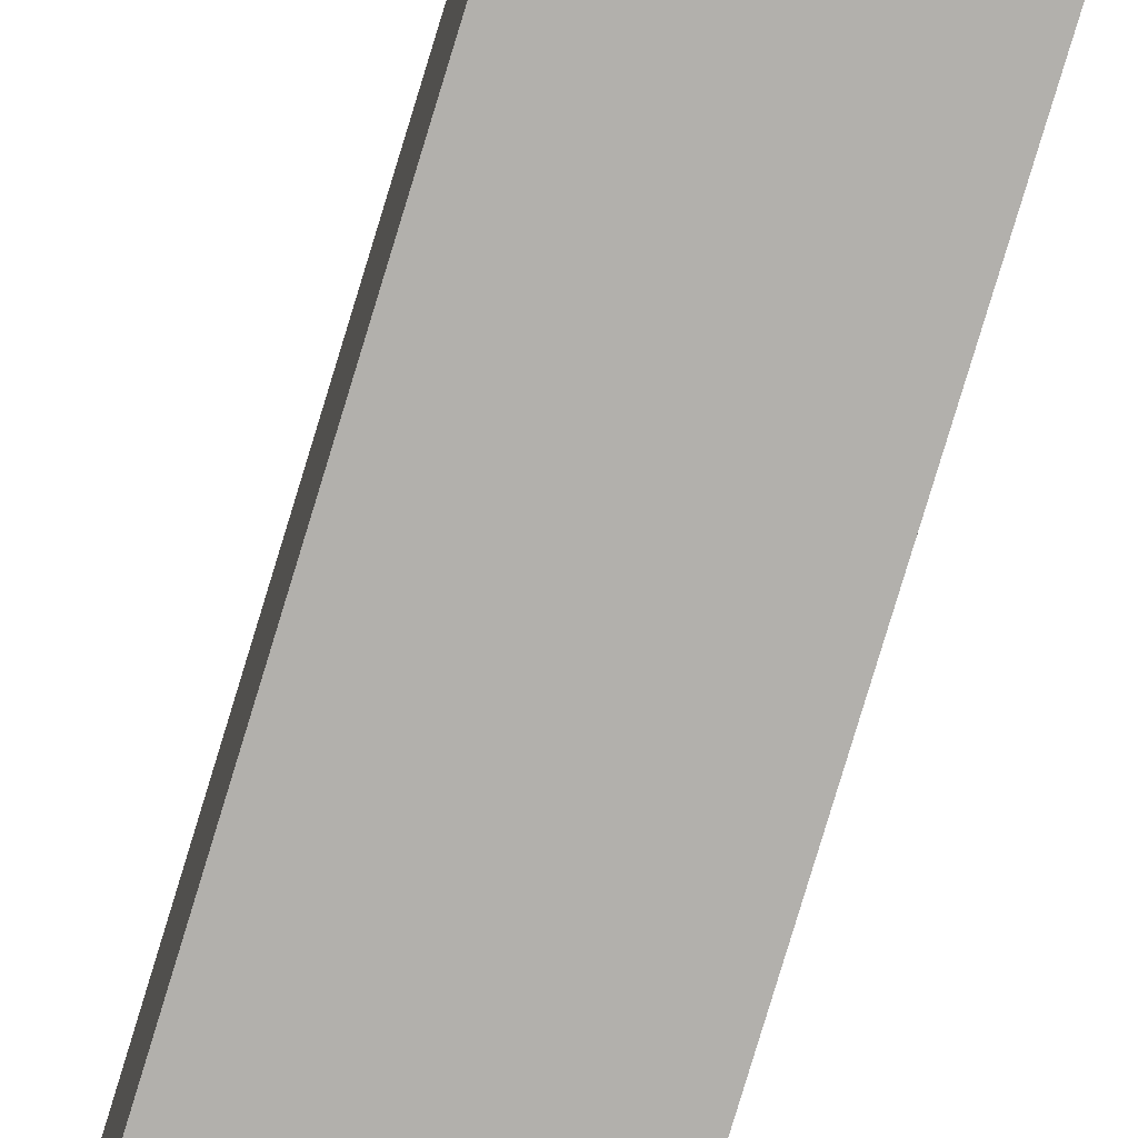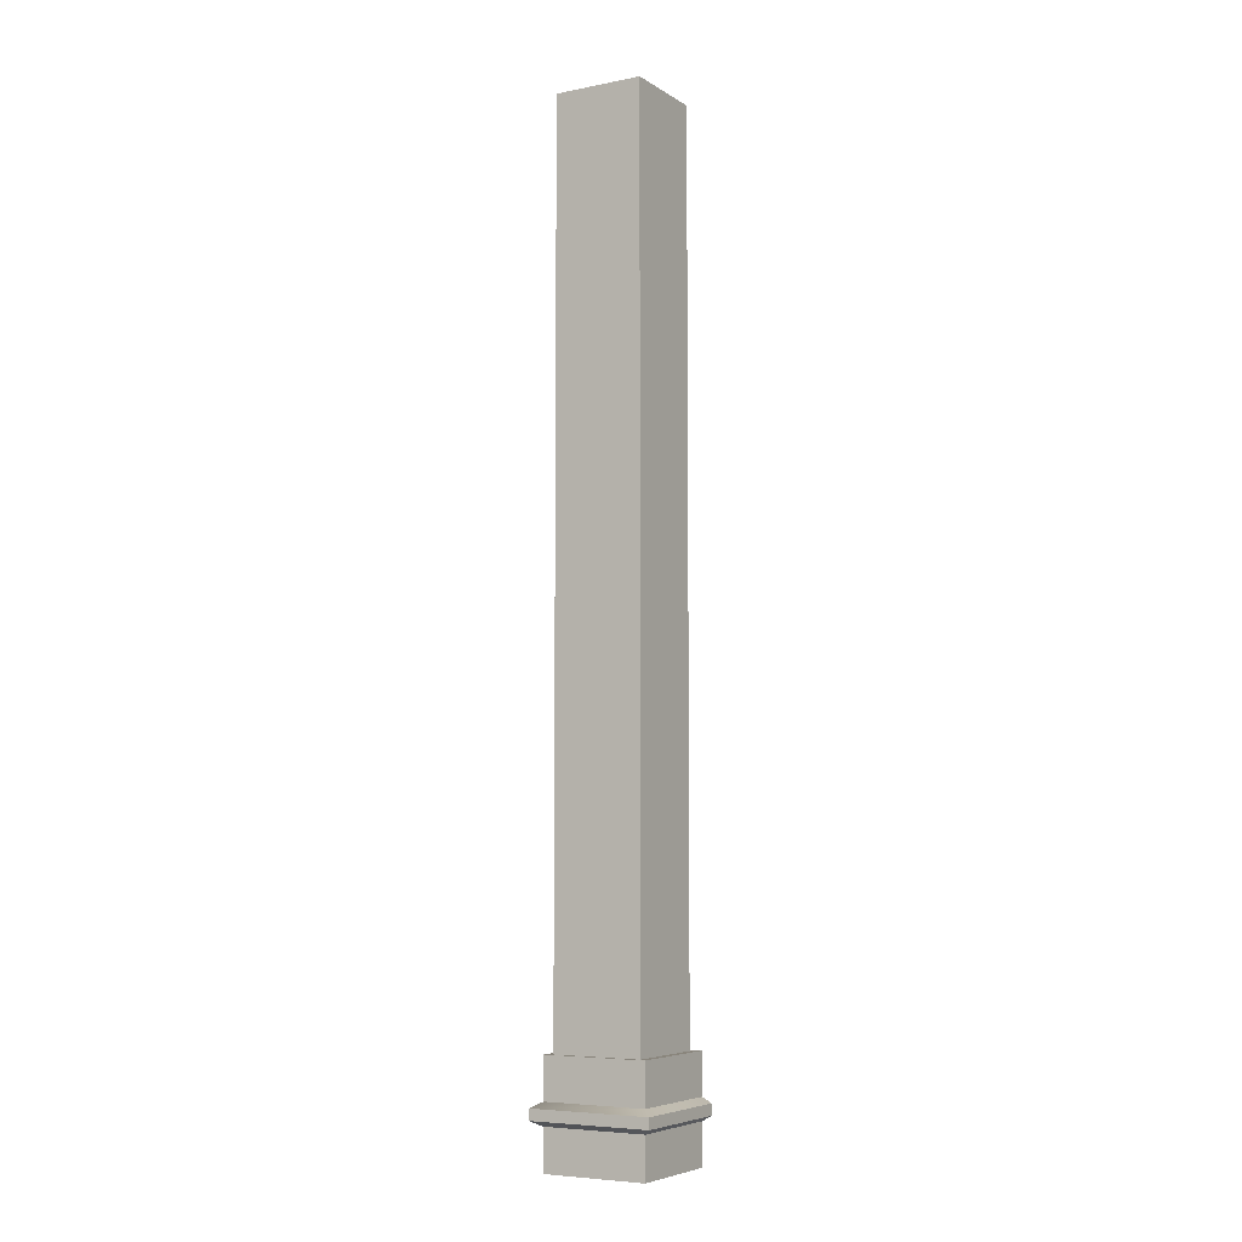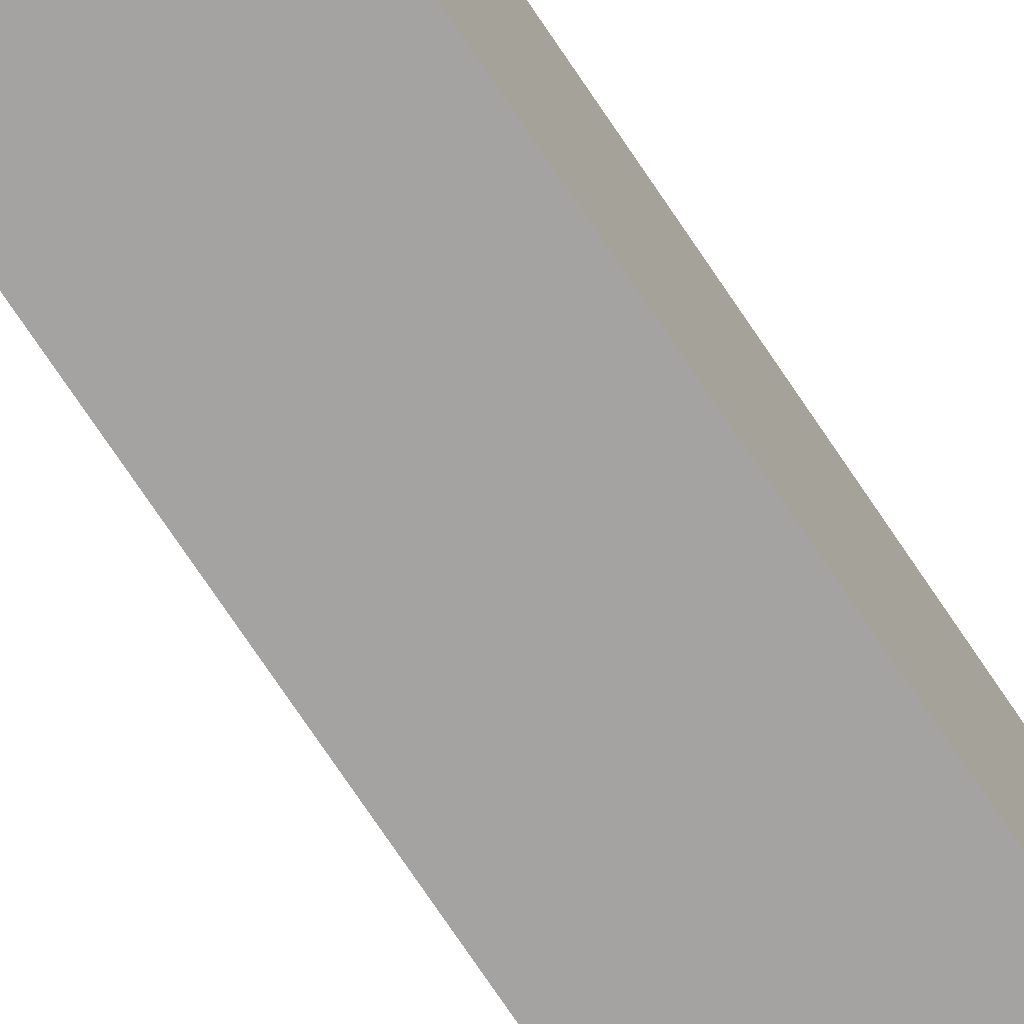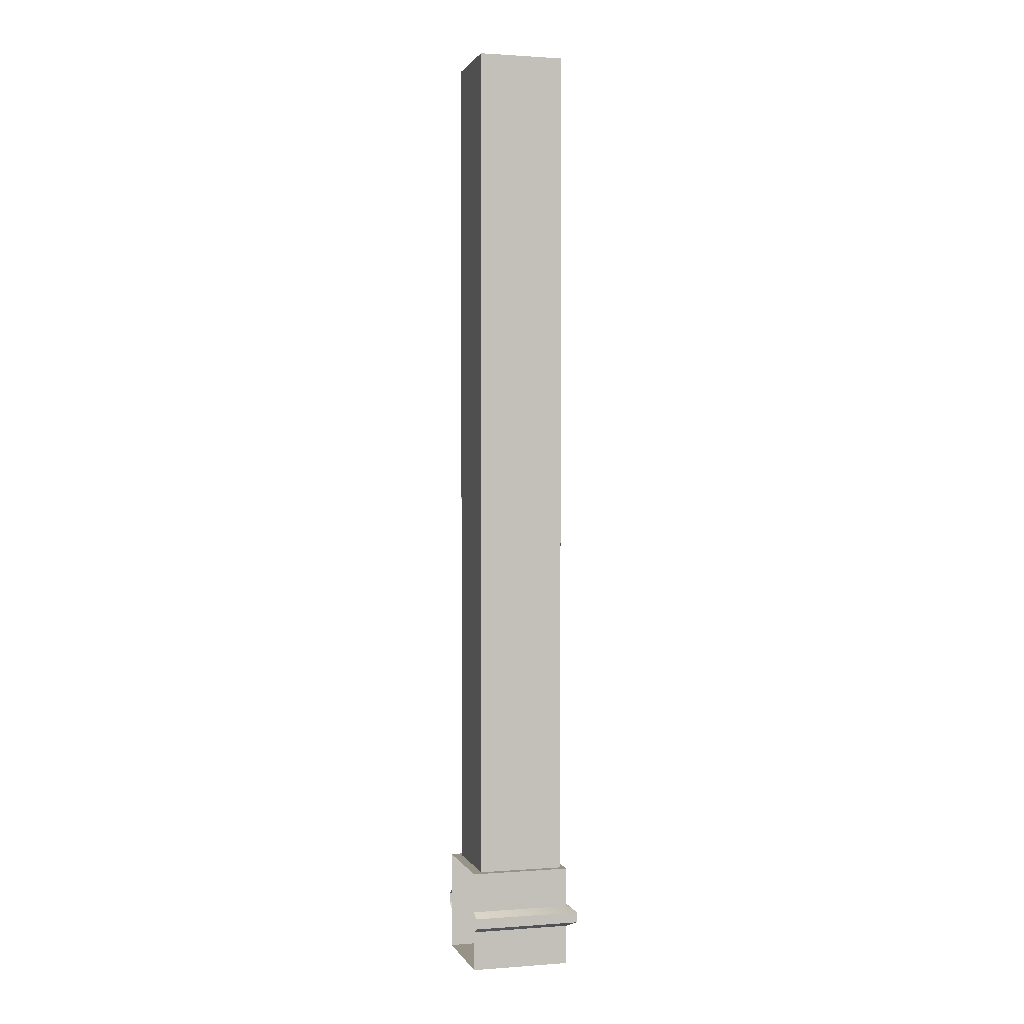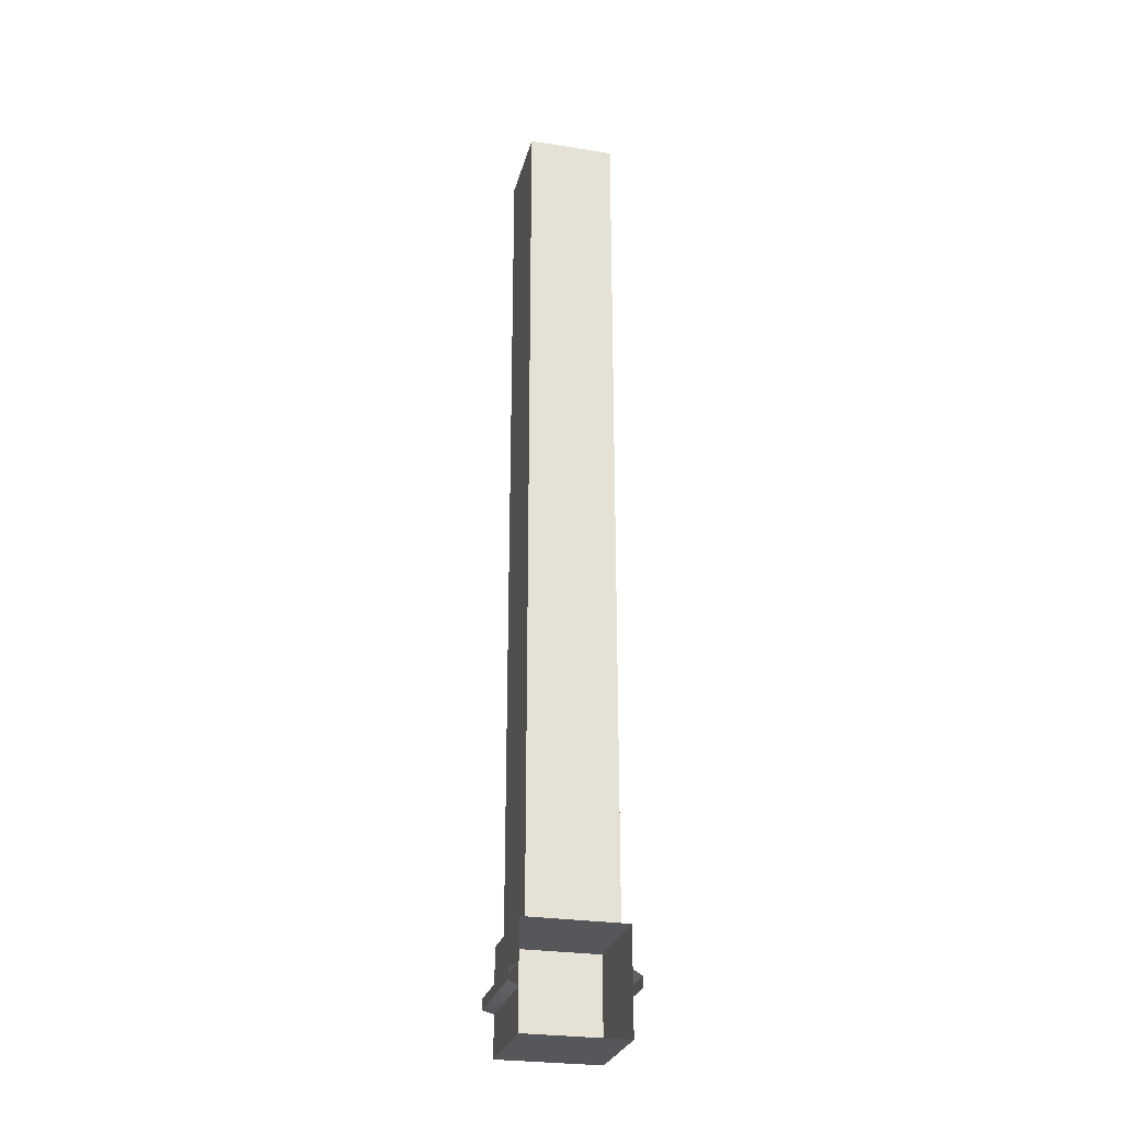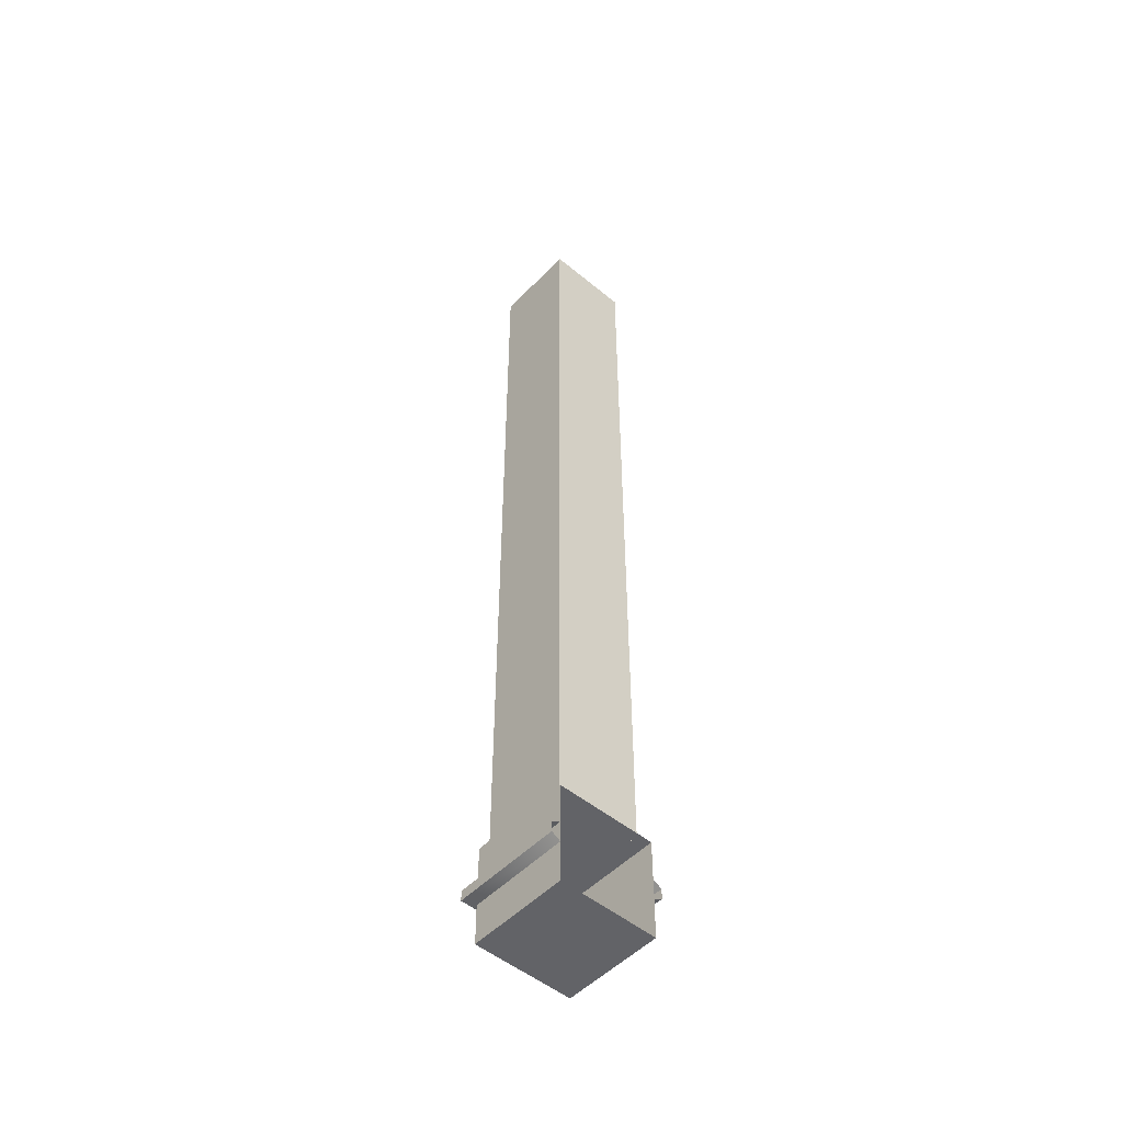
<metadata>
{"format":"obj","ext":"obj","renderer":"f3d","projection":"perspective","resolution":1024,"background":"white","views":[{"elev":-78.7,"azim":-16.8,"up":"+Z"},{"elev":-6.0,"azim":-59.6,"up":"+Y"},{"elev":-73.1,"azim":33.7,"up":"+Z"},{"elev":1.3,"azim":164.6,"up":"+Y"},{"elev":-27.2,"azim":76.3,"up":"+Y"},{"elev":-51.0,"azim":48.1,"up":"+Y"}]}
</metadata>
<code>
v  -0.2001 0 0.22
v  0.2399 0 0.22
v  0.2399 0.44 0.22
v  -0.2001 0.44 0.22
v  -0.2001 0 -0.22
v  0.2399 0 -0.22
v  -0.2001 0.44 -0.22
v  0.2399 0.44 -0.22
v  -0.2001 0.266 0.22
v  -0.2001 0.266 -0.22
v  -0.2399 0.243 -0.2598
v  -0.2399 0.243 0.2598
v  -0.2399 0.197 -0.2598
v  -0.2399 0.197 0.2598
v  0.2399 0.243 -0.2598
v  0.2399 0.197 -0.2598
v  0.2399 0.266 -0.22
v  0.2399 0.174 -0.22
v  -0.2001 0.174 -0.22
v  -0.2001 0.174 0.22
v  0.2399 0.197 0.2598
v  0.2399 0.243 0.2598
v  0.2399 0.174 0.22
v  0.2399 0.266 0.22
v  0.1979 0.44 -0.1892
v  -0.1805 0.44 -0.1892
v  -0.1805 4.175 -0.1892
v  0.1979 4.175 -0.1892
v  -0.1805 4.175 0.1892
v  0.1979 4.175 0.1892
v  -0.1805 0.44 0.1892
v  0.1979 0.44 0.1892
g Mesh
f 1 2 3 4
f 1 5 6 2
f 1 4 7 5
f 7 8 6 5
f 7 4 3 8
f 9 10 11 12
f 11 13 14 12
f 11 15 16 13
f 11 10 17 15
f 16 18 19 13
f 19 20 14 13
f 14 21 22 12
f 14 20 23 21
f 22 24 9 12
f 25 26 27 28
f 27 29 30 28
f 27 26 31 29
f 31 32 30 29
f 30 32 25 28
v  -0.2001 0 0.22
v  0.2399 0 0.22
v  0.2399 0.44 0.22
v  -0.2001 0.44 0.22
v  -0.2001 0 -0.22
v  0.2399 0 -0.22
v  -0.2001 0.44 -0.22
v  0.2399 0.44 -0.22
v  -0.2001 0.266 0.22
v  -0.2001 0.266 -0.22
v  -0.2399 0.243 -0.2598
v  -0.2399 0.243 0.2598
v  -0.2399 0.197 -0.2598
v  -0.2399 0.197 0.2598
v  0.2399 0.243 -0.2598
v  0.2399 0.197 -0.2598
v  0.2399 0.266 -0.22
v  0.2399 0.174 -0.22
v  -0.2001 0.174 -0.22
v  -0.2001 0.174 0.22
v  0.2399 0.197 0.2598
v  0.2399 0.243 0.2598
v  0.2399 0.174 0.22
v  0.2399 0.266 0.22
v  0.1979 0.44 -0.1892
v  -0.1805 0.44 -0.1892
v  -0.1805 4.175 -0.1892
v  0.1979 4.175 -0.1892
v  -0.1805 4.175 0.1892
v  0.1979 4.175 0.1892
v  -0.1805 0.44 0.1892
v  0.1979 0.44 0.1892
g Mesh
f 1 2 3 4
f 1 5 6 2
f 1 4 7 5
f 7 8 6 5
f 7 4 3 8
f 9 10 11 12
f 11 13 14 12
f 11 15 16 13
f 11 10 17 15
f 16 18 19 13
f 19 20 14 13
f 14 21 22 12
f 14 20 23 21
f 22 24 9 12
f 25 26 27 28
f 27 29 30 28
f 27 26 31 29
f 31 32 30 29
f 30 32 25 28

</code>
